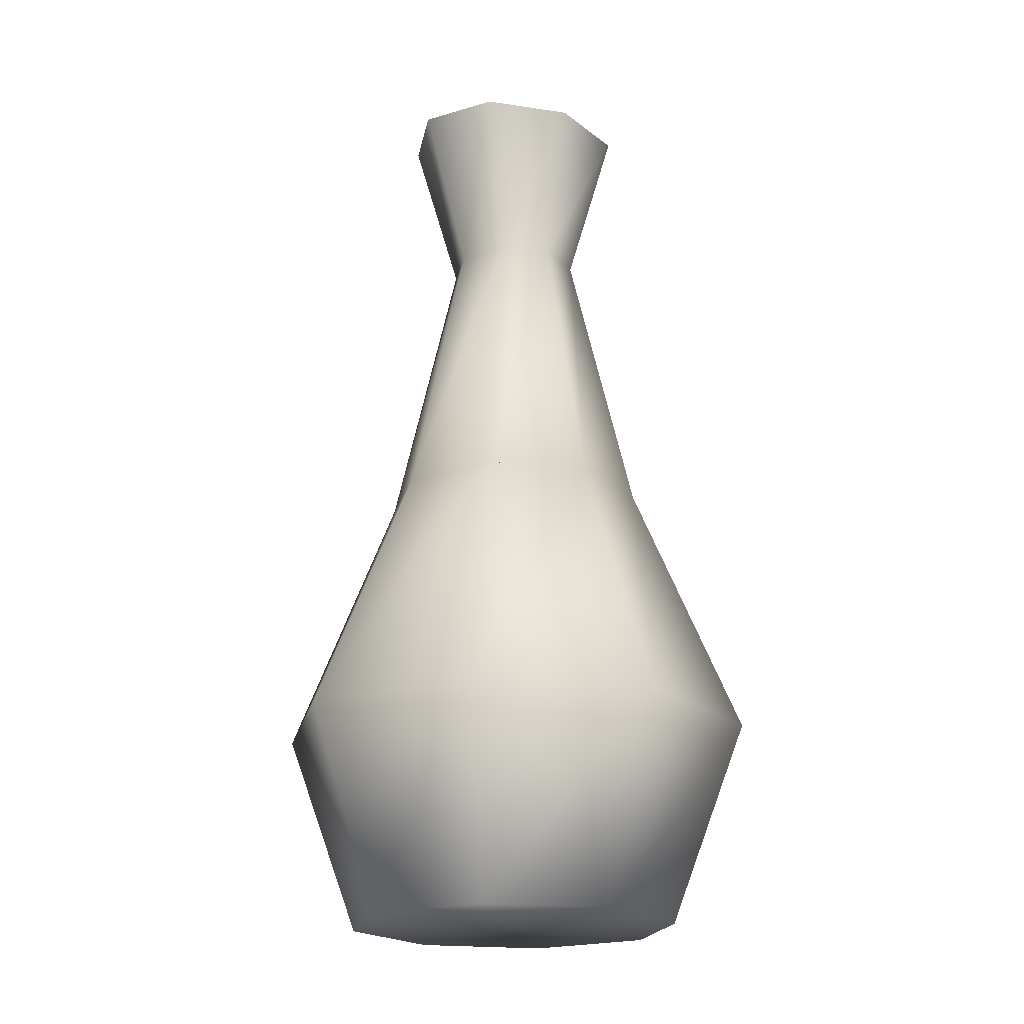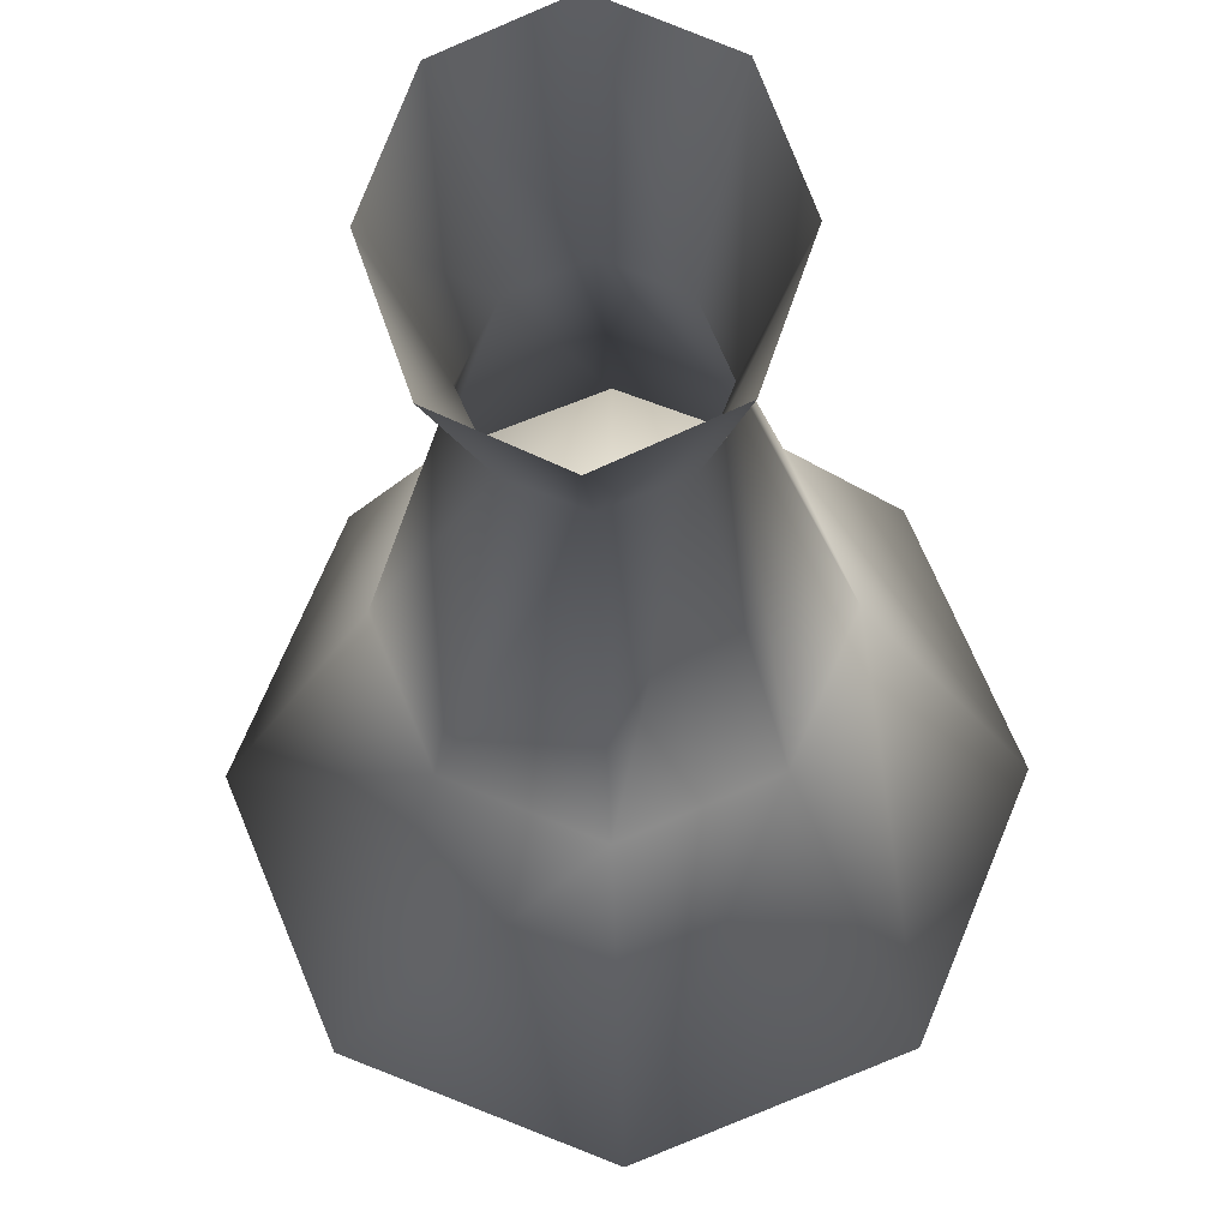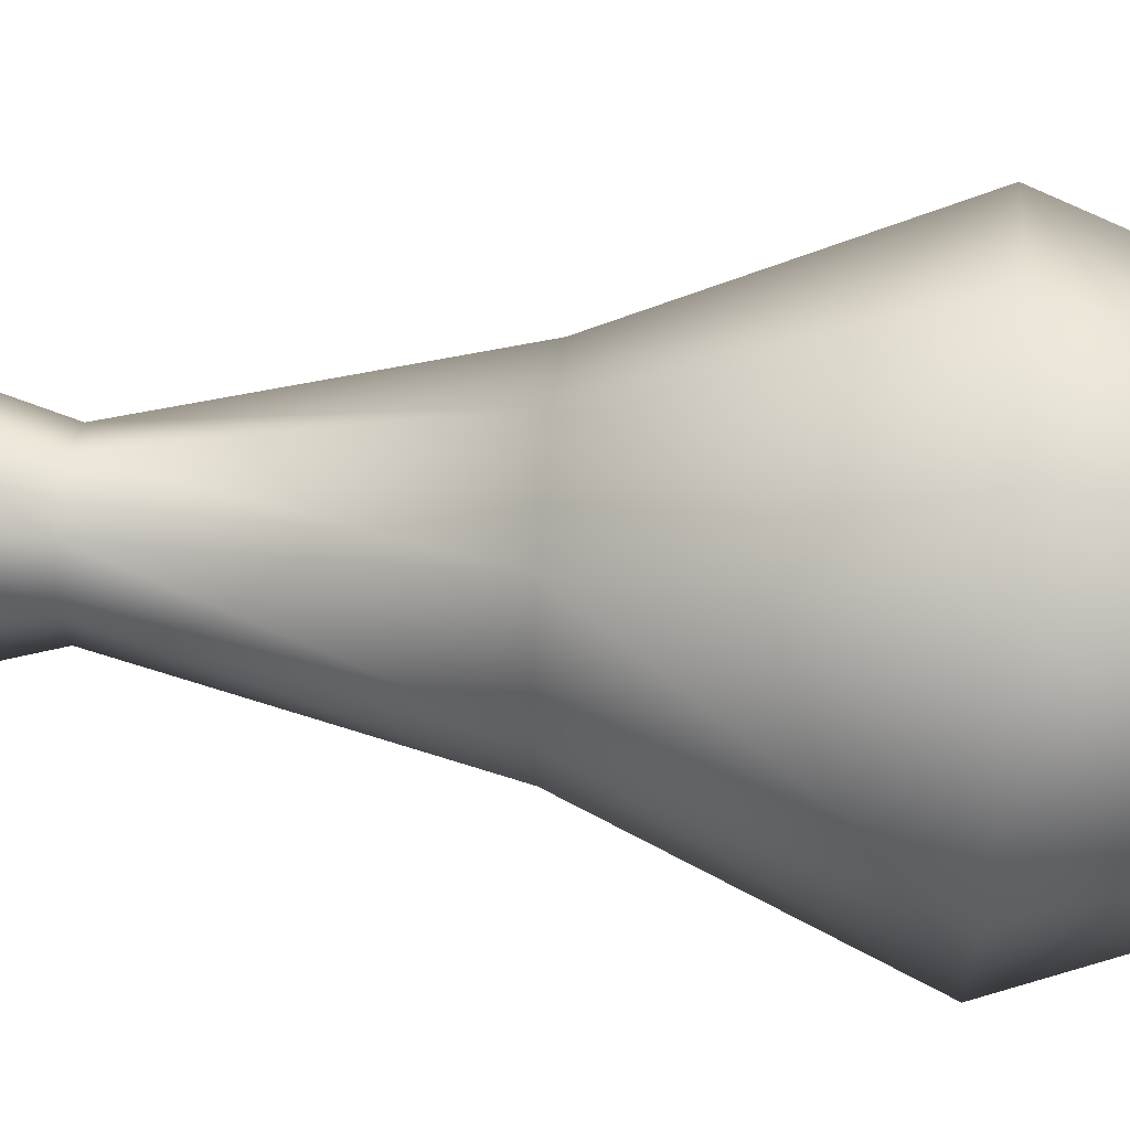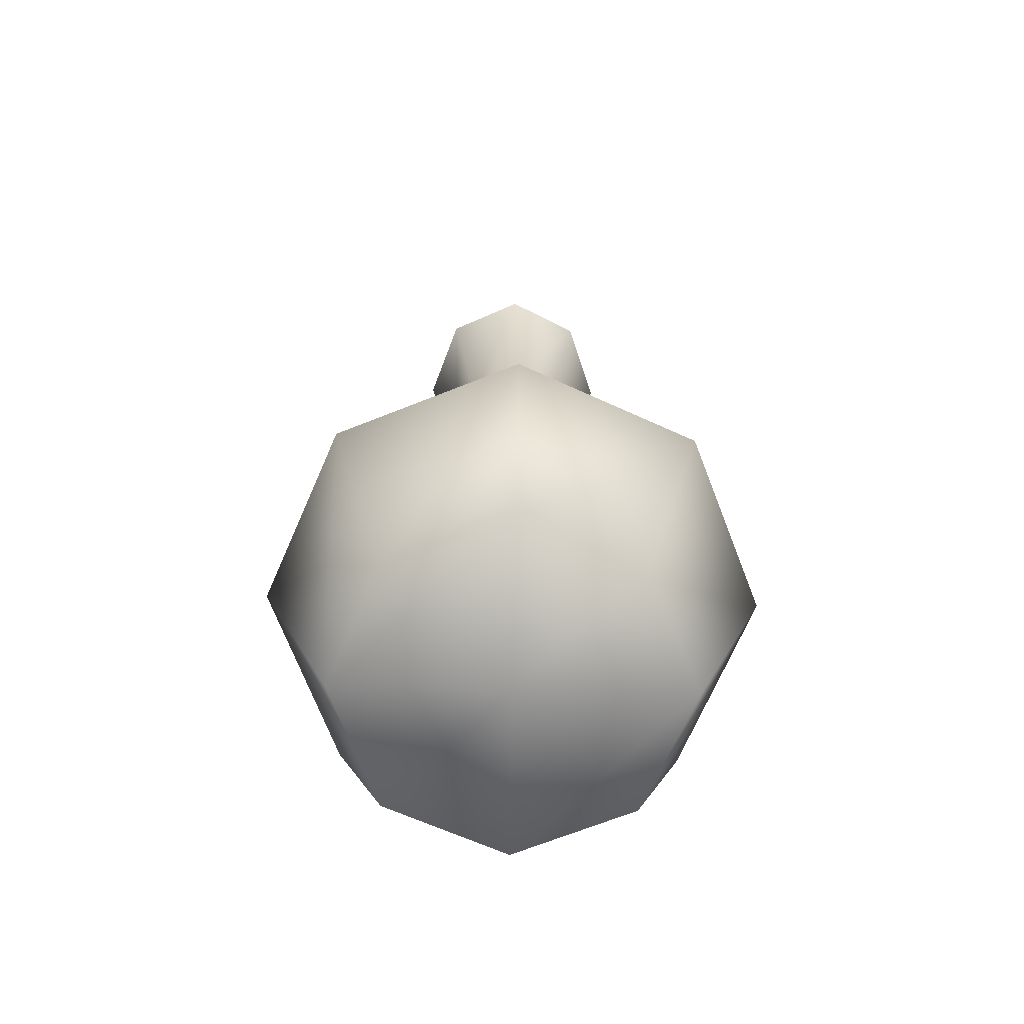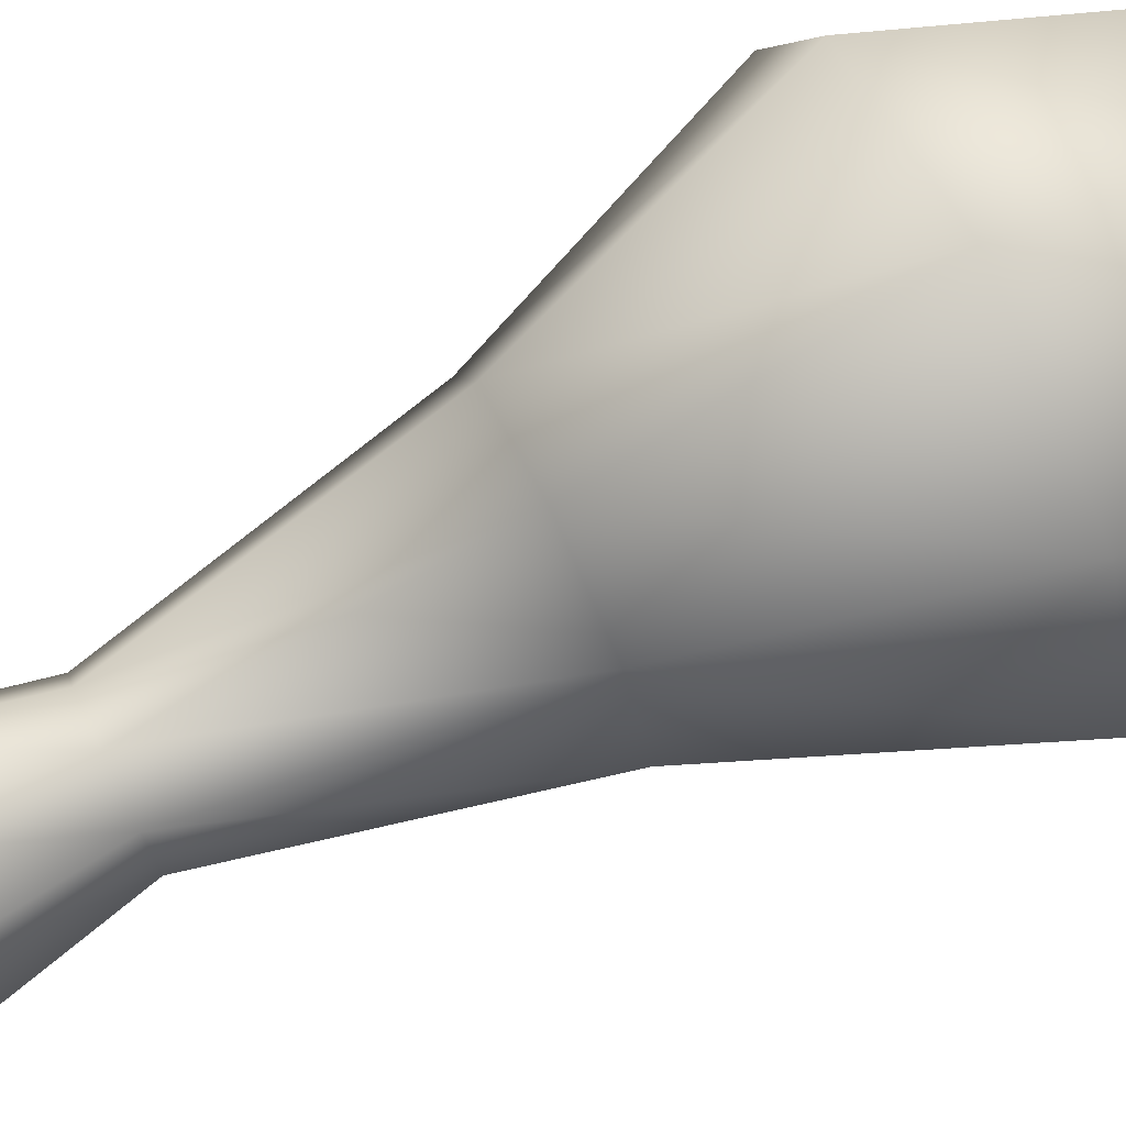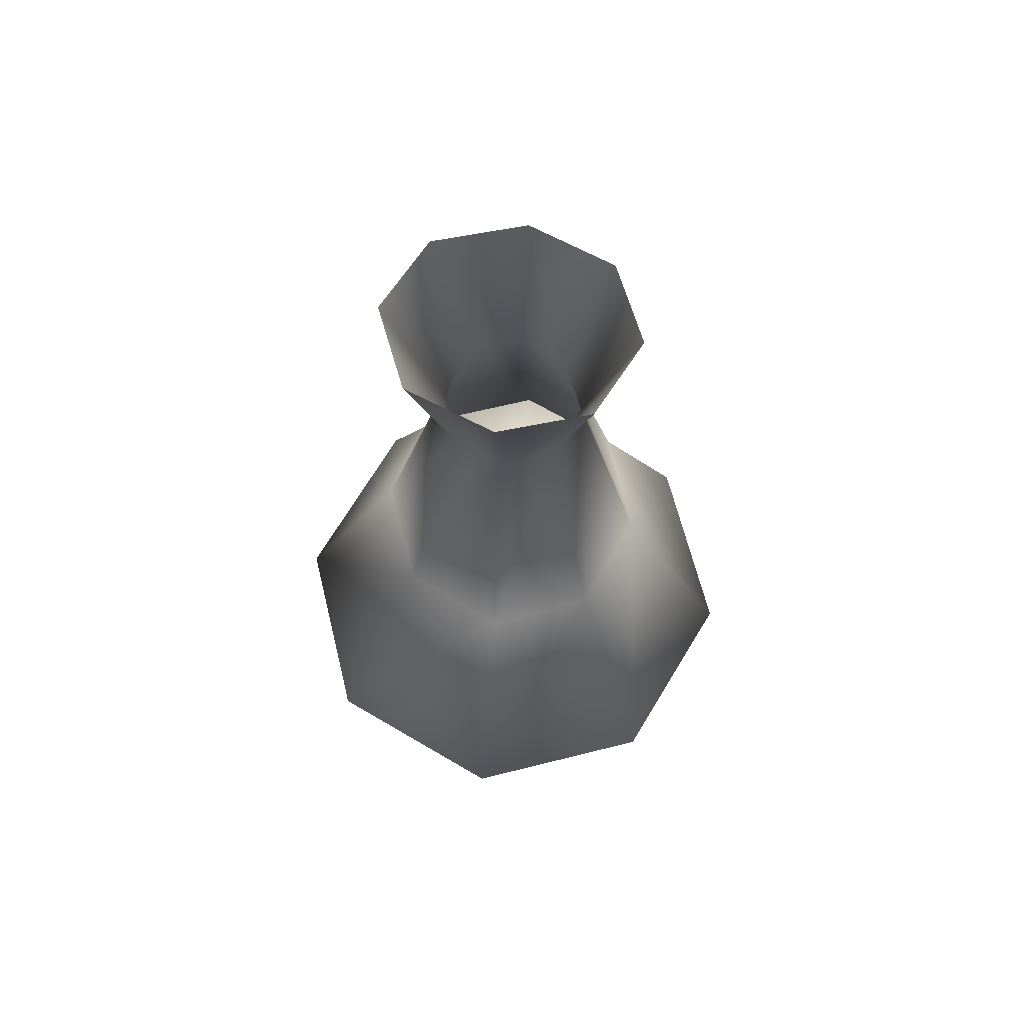
<metadata>
{"format":"obj","ext":"obj","renderer":"f3d","projection":"perspective","resolution":1024,"background":"white","views":[{"elev":-19.7,"azim":-125.2,"up":"+Z"},{"elev":-22.3,"azim":1.6,"up":"+Y"},{"elev":48.2,"azim":95.1,"up":"+Y"},{"elev":-69.5,"azim":178.8,"up":"+Z"},{"elev":74.9,"azim":63.8,"up":"+Y"},{"elev":68.6,"azim":98.4,"up":"+Z"}]}
</metadata>
<code>
o T1L8M005_37
v 0.05957 -0.0009766 0.08105
v 0.04199 0.04199 0.08105
v -0.0009766 0.05957 0.08105
v -0.04297 0.04199 0.08105
v -0.06152 -0.0009766 0.08105
v -0.04297 -0.04395 0.08105
v -0.0009766 -0.06152 0.08105
v 0.04199 -0.04395 0.08105
v 0.08691 -0.0009766 0.1543
v 0.06152 0.06055 0.1543
v -0.0009766 0.08691 0.1543
v -0.0625 0.06055 0.1543
v -0.08789 -0.0009766 0.1543
v -0.0625 -0.06348 0.1543
v -0.0009766 -0.08887 0.1543
v 0.06152 -0.06348 0.1543
v 0.04785 -0.0009766 0.248
v 0.0332 0.0332 0.248
v -0.0009766 0.04688 0.248
v -0.03516 0.0332 0.248
v -0.04883 -0.0009766 0.248
v -0.03516 -0.03516 0.248
v -0.0009766 -0.0498 0.248
v 0.0332 -0.03516 0.248
v 0.02344 -0.0009766 0.3506
v 0.0166 0.01562 0.3506
v -0.0009766 0.02344 0.3506
v -0.01758 0.01562 0.3506
v -0.02539 -0.0009766 0.3506
v -0.01758 -0.01855 0.3506
v -0.0009766 -0.02539 0.3506
v 0.0166 -0.01855 0.3506
v 0.03711 -0.0009766 0.4092
v 0.02637 0.0293 0.4092
v -0.0009766 0.04199 0.4092
v -0.02734 0.0293 0.4092
v -0.03809 -0.0009766 0.4092
v -0.02734 -0.03223 0.4092
v -0.0009766 -0.04492 0.4092
v 0.02637 -0.03223 0.4092
v -0.0009766 -0.0009766 0.08105
v -0.0009766 -0.0009766 0.248
f 1 2 10 9
f 2 3 11 10
f 3 4 12 11
f 4 5 13 12
f 5 6 14 13
f 6 7 15 14
f 7 8 16 15
f 8 1 9 16
f 9 10 18 17
f 10 11 19 18
f 11 12 20 19
f 12 13 21 20
f 13 14 22 21
f 14 15 23 22
f 15 16 24 23
f 16 9 17 24
f 17 18 26 25
f 18 19 27 26
f 19 20 28 27
f 20 21 29 28
f 21 22 30 29
f 22 23 31 30
f 23 24 32 31
f 24 17 25 32
f 25 26 34 33
f 26 27 35 34
f 27 28 36 35
f 28 29 37 36
f 29 30 38 37
f 30 31 39 38
f 31 32 40 39
f 32 25 33 40
f 5 41 7 6
f 41 1 8 7
f 3 2 1 41
f 4 3 41 5
f 19 20 21 42
f 42 21 22 23
f 17 42 23 24
f 18 19 42 17

</code>
